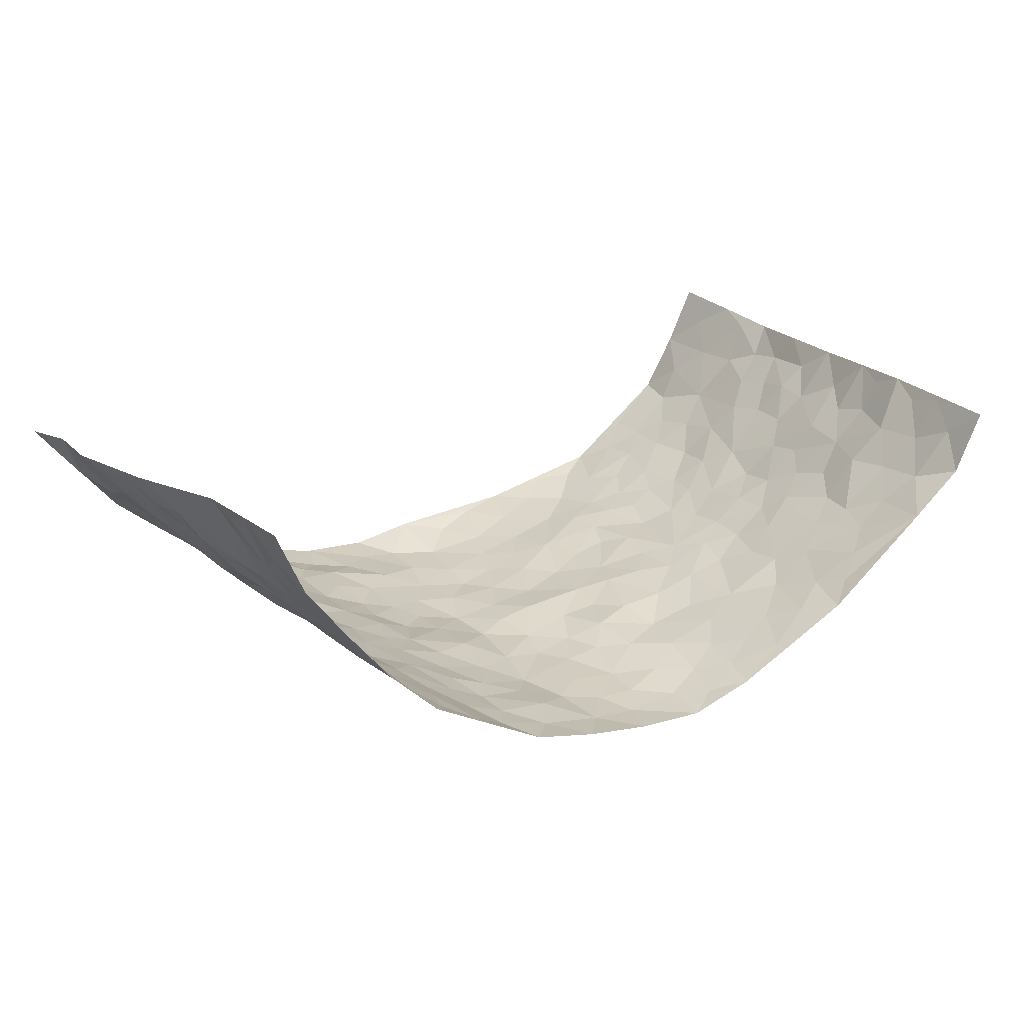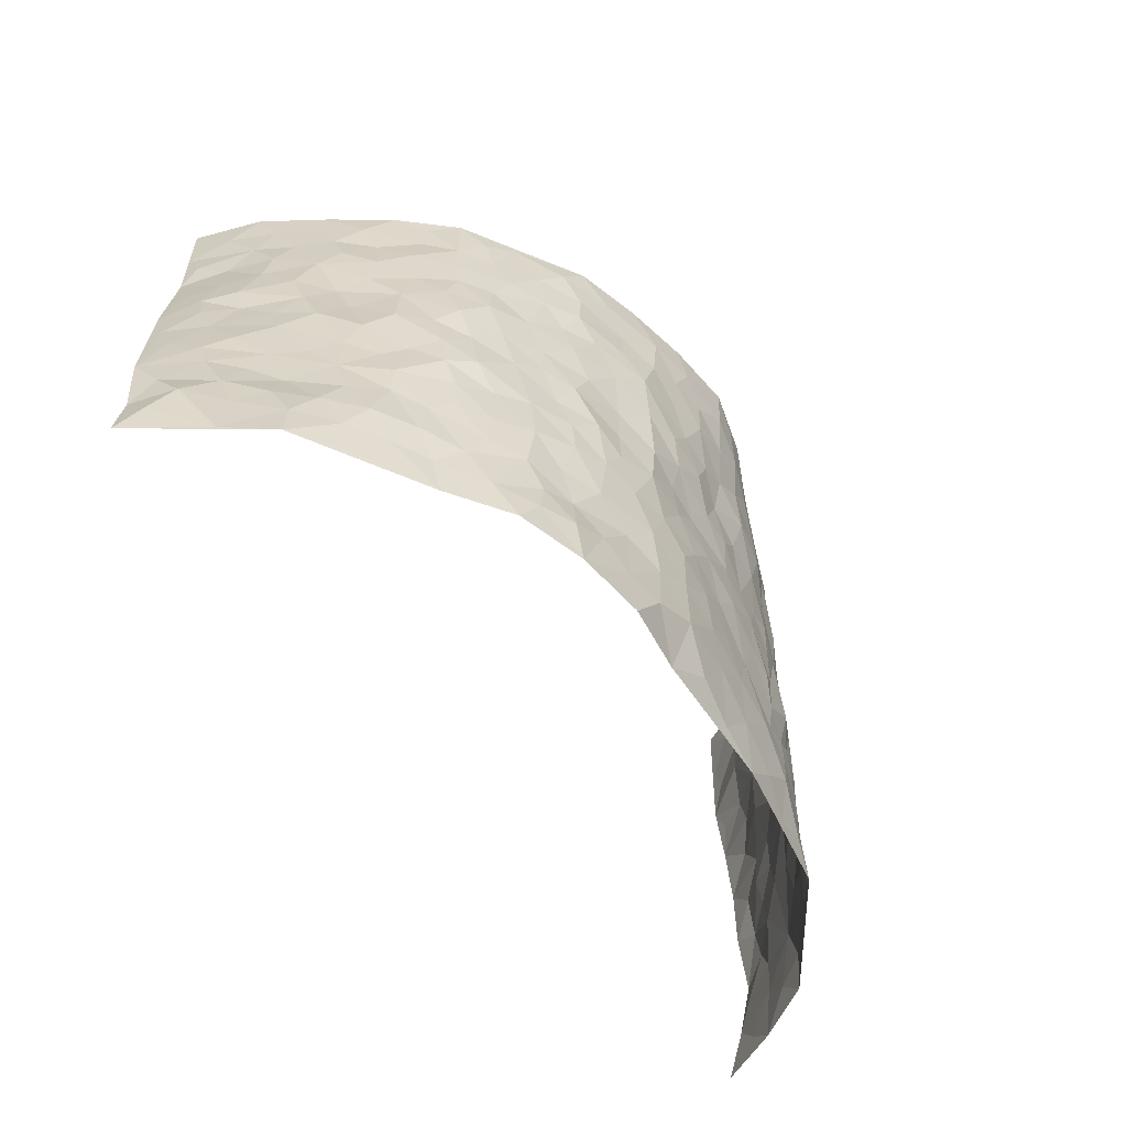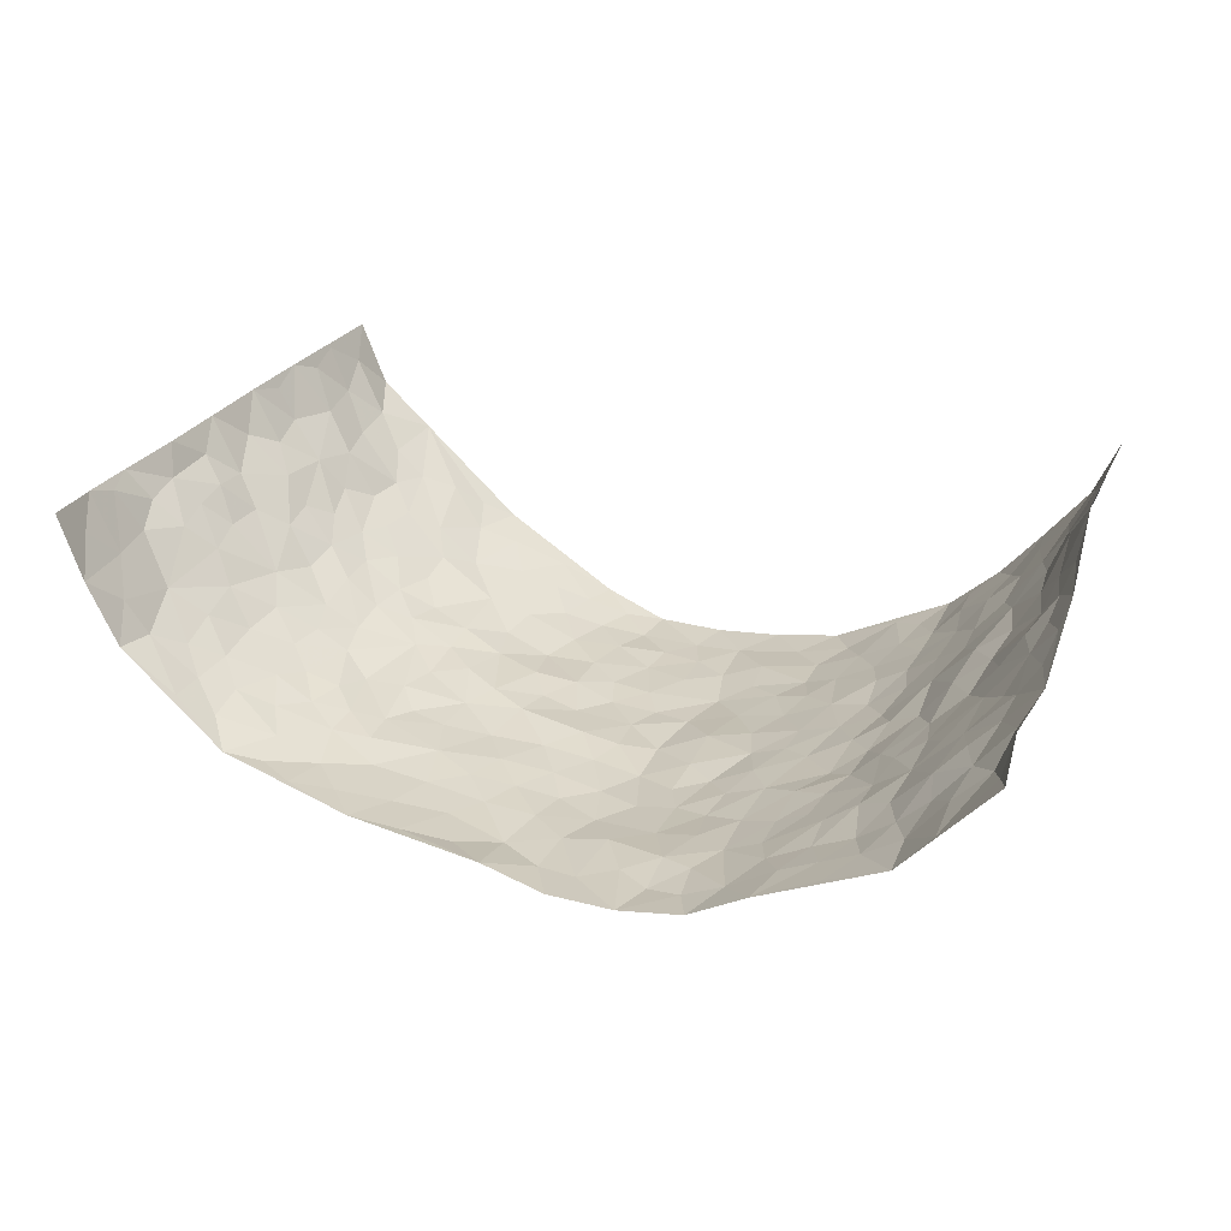
<metadata>
{"format":"obj","ext":"obj","renderer":"f3d","projection":"perspective","resolution":1024,"background":"white","views":[{"elev":22.3,"azim":148.8,"up":"+Z"},{"elev":-58.0,"azim":127.9,"up":"+Y"},{"elev":28.7,"azim":25.2,"up":"+Z"}]}
</metadata>
<code>
v -0.7851 0.0239 0.3318
v -0.7907 1.014 0.3118
v 0.845 -0.01094 0.2659
v 0.7521 0.9763 0.3705
v -0.7088 0.406 0.1565
v -0.8123 0.5165 0.3066
v -0.7488 0.3724 0.2044
v 0.001402 0.003272 -0.1183
v -0.8262 0.2674 0.3011
v -0.7915 0.3539 0.254
v -0.6768 0.014 0.1102
v -0.809 0.1448 0.3155
v -0.6531 0.3045 0.09135
v -0.7368 0.01743 0.2181
v -0.738 0.3028 0.1927
v -0.4846 0.009578 -0.04222
v -0.8051 0.2057 0.291
v -0.2925 0.1698 -0.1082
v -0.6945 0.335 0.1436
v -0.7499 0.1353 0.2137
v -0.7752 0.08148 0.2722
v -0.7083 0.07806 0.1614
v -0.6316 0.1387 0.06374
v -0.6697 0.08695 0.09966
v -0.7641 0.2218 0.216
v -0.7876 0.2857 0.243
v -0.7013 0.1905 0.1317
v -0.6442 0.2212 0.07656
v -0.7508 0.5032 0.2085
v -0.8135 0.3922 0.3066
v -0.6448 1.01 0.1183
v -0.5178 0.2308 -0.01786
v 0.2586 0.1523 -0.1249
v -0.7929 0.7646 0.3176
v -0.3597 0.3965 -0.08858
v -0.6808 0.7654 0.1548
v -0.6967 0.8433 0.1622
v -0.5508 0.4514 0.005726
v -0.5625 0.6157 0.01691
v -0.4536 1.005 -0.03734
v -0.7885 0.7024 0.2938
v -0.6097 0.5733 0.05854
v -0.3754 0.7578 -0.09037
v -0.4942 0.2871 -0.03516
v -0.4496 0.2313 -0.05537
v -0.4832 0.1696 -0.03848
v -0.4334 0.6421 -0.0671
v -0.3571 0.5639 -0.09342
v 0.169 0.4691 -0.154
v -0.3292 0.2245 -0.09333
v -0.2042 0.6113 -0.1351
v -0.3636 0.6333 -0.09048
v -0.3015 0.06038 -0.09626
v -0.5769 0.7202 0.0403
v -0.3896 0.1989 -0.07885
v -0.7482 0.6325 0.2185
v -0.03626 0.3458 -0.1558
v 0.05953 0.3353 -0.1617
v 0.2957 0.4466 -0.1191
v -0.09133 0.5491 -0.1548
v -0.161 0.5552 -0.1445
v 0.09685 0.6257 -0.1724
v -0.5937 0.356 0.0374
v -0.67 0.5863 0.1227
v -0.7802 0.8246 0.2908
v -0.5399 0.1383 -0.00403
v -0.3644 0.0171 -0.07234
v -0.7068 0.4795 0.1547
v -0.587 0.1826 0.02781
v -0.5829 0.02824 0.03343
v -0.2437 0.004442 -0.0979
v -0.5868 0.09856 0.02834
v -0.5313 0.06177 -0.01168
v -0.428 0.04305 -0.06392
v -0.4438 0.1103 -0.05614
v -0.7567 0.7007 0.2357
v -0.7883 0.8893 0.3074
v -0.6639 0.5212 0.1127
v 0.005775 0.9931 -0.1882
v -0.7005 0.6885 0.1673
v -0.539 0.3234 -0.008291
v -0.4945 0.4686 -0.0357
v 0.01048 0.5676 -0.1692
v -0.04469 0.4808 -0.15
v 0.006731 0.4168 -0.1589
v -0.1242 0.1273 -0.1336
v -0.5319 0.6791 0.003586
v -0.7799 0.5782 0.2502
v -0.6565 0.7033 0.1102
v -0.4377 0.303 -0.05887
v -0.5991 0.2778 0.03153
v -0.4771 0.6952 -0.03828
v -0.1689 0.4849 -0.136
v -0.2587 0.4379 -0.1219
v -0.5953 0.6594 0.051
v -0.0118 0.1138 -0.1513
v -0.4035 0.5154 -0.07458
v -0.3387 0.2917 -0.09551
v -0.2348 0.505 -0.1219
v -0.1779 0.3825 -0.1377
v -0.8049 0.6403 0.3114
v -0.6388 0.6343 0.09075
v -0.709 0.5929 0.1749
v -0.3619 0.1137 -0.09137
v -0.4996 0.5409 -0.02885
v -0.63 0.4172 0.07186
v -0.1274 0.3238 -0.1396
v -0.1477 0.2492 -0.1342
v -0.4942 0.6192 -0.03051
v 0.1145 0.7244 -0.1782
v -0.003249 0.2121 -0.1546
v -0.07197 0.2715 -0.1493
v 0.005599 0.2848 -0.1613
v -0.4223 0.3685 -0.07588
v -0.1962 0.1844 -0.125
v -0.6091 0.4983 0.0494
v -0.5316 0.3894 -0.009107
v -0.4776 0.3987 -0.04531
v -0.2999 0.527 -0.1066
v -0.2561 0.352 -0.1194
v -0.3484 0.4706 -0.09642
v -0.223 0.2731 -0.119
v -0.08795 0.4105 -0.1505
v -0.558 0.5409 0.01596
v -0.09181 0.1967 -0.1434
v -0.2129 0.09476 -0.1148
v -0.3914 0.2629 -0.07595
v -0.7888 0.454 0.2599
v -0.7493 0.4356 0.2145
v 0.09606 0.418 -0.1692
v 0.2094 0.2332 -0.1428
v 0.08686 0.5123 -0.1701
v 0.02376 0.4852 -0.1605
v 0.1701 0.3883 -0.1586
v 0.6947 0.4877 0.1625
v 0.2242 0.4296 -0.1518
v 0.2673 0.3087 -0.1365
v 0.1622 0.5635 -0.1507
v 0.128 0.9934 -0.1701
v -0.2858 0.622 -0.1204
v 0.409 0.8752 -0.06228
v 0.4627 0.9935 -0.02329
v -0.2082 0.7798 -0.1522
v -0.05366 0.8599 -0.1845
v -0.3185 0.3514 -0.1067
v -0.4424 0.5719 -0.05651
v -0.07415 0.05179 -0.1298
v -0.157 0.02355 -0.1111
v 0.1209 -0.0009566 -0.1408
v 0.01867 0.8548 -0.1845
v -0.01161 0.6956 -0.1753
v 0.4135 0.1919 -0.07704
v 0.3396 0.2851 -0.1117
v 0.5583 0.5213 0.01643
v 0.5018 0.5415 -0.02091
v 0.4426 0.1304 -0.0602
v 0.5023 0.2225 -0.02727
v 0.4056 0.3567 -0.07788
v 0.02783 0.6365 -0.1766
v -0.05453 0.6241 -0.1686
v -0.1411 0.7276 -0.1595
v -0.08179 0.6902 -0.1677
v -0.056 0.7874 -0.1809
v -0.1304 0.6316 -0.1489
v 0.02601 0.7702 -0.1778
v 0.2472 0.993 -0.1428
v -0.01327 0.9214 -0.1907
v -0.2606 0.8462 -0.1398
v -0.1949 0.8778 -0.1676
v -0.3059 0.7828 -0.1211
v -0.235 0.9971 -0.1544
v -0.2234 0.6954 -0.1478
v -0.3112 0.7021 -0.1221
v -0.1356 0.8265 -0.1725
v -0.1186 0.9943 -0.1931
v 0.2211 0.7417 -0.1481
v 0.178 0.6627 -0.1589
v 0.325 0.5902 -0.1115
v 0.2631 0.5186 -0.1348
v 0.2678 0.6614 -0.1351
v 0.4117 0.7394 -0.06739
v 0.3507 0.678 -0.09923
v 0.2851 0.7284 -0.1247
v 0.07451 0.9236 -0.1822
v 0.08447 0.8184 -0.1801
v 0.1492 0.8531 -0.1621
v 0.2537 0.8681 -0.1421
v 0.3194 0.7884 -0.113
v 0.2344 0.591 -0.1415
v -0.7474 0.8801 0.2279
v -0.6162 0.8278 0.07709
v -0.7328 0.788 0.2236
v -0.7408 1.011 0.1978
v -0.7661 0.9534 0.261
v -0.7049 0.9334 0.1677
v -0.6516 0.8971 0.1119
v -0.5477 0.9386 0.034
v -0.5974 0.8968 0.06506
v -0.6243 0.7572 0.07754
v -0.5193 0.8223 0.002028
v -0.5703 0.7905 0.03885
v -0.4767 0.9082 -0.02838
v -0.3725 0.8813 -0.08795
v -0.5015 0.9685 -0.005323
v -0.4428 0.822 -0.05825
v -0.414 0.9415 -0.06015
v -0.3258 0.9749 -0.1064
v -0.4828 0.7674 -0.02948
v -0.306 0.9024 -0.1185
v -0.2494 0.9299 -0.147
v 0.1607 0.7802 -0.1641
v 0.2577 0.7993 -0.1413
v 0.1925 0.9273 -0.159
v 0.384 0.8073 -0.08234
v 0.3335 0.8758 -0.1064
v 0.3681 0.9774 -0.07752
v 0.2899 0.9326 -0.1298
v 0.4232 0.9433 -0.05199
v 0.3764 0.4887 -0.0939
v 0.3241 0.5241 -0.112
v 0.4702 0.5995 -0.04789
v 0.4239 0.6601 -0.0717
v 0.3991 0.5833 -0.08155
v 0.3502 0.1854 -0.1051
v 0.4678 0.3297 -0.05033
v 0.4471 0.5177 -0.05736
v 0.3432 0.3833 -0.1051
v -0.1205 0.91 -0.1878
v -0.1783 0.9549 -0.1755
v 0.3185 0.1282 -0.114
v 0.5794 0.009725 0.01746
v 0.2036 0.3288 -0.1512
v 0.2725 0.3804 -0.1342
v 0.5541 0.2426 0.005742
v 0.6291 0.9877 0.1589
v 0.8294 0.237 0.2892
v 0.4688 0.8073 -0.02986
v 0.6514 0.481 0.1018
v 0.4666 0.7419 -0.03354
v 0.8018 0.4832 0.3185
v 0.6211 0.2889 0.06028
v 0.4928 0.4633 -0.03672
v 0.6963 0.3039 0.1391
v 0.5321 0.4104 -0.002306
v 0.4695 -0.002816 -0.03956
v 0.09161 0.2479 -0.1594
v 0.4848 0.07282 -0.03306
v 0.1368 0.3145 -0.1588
v 0.4087 0.2621 -0.08043
v 0.7646 0.2557 0.2056
v 0.5969 0.4561 0.04694
v 0.5505 0.07787 -0.0008524
v 0.4419 0.4208 -0.07066
v 0.5694 0.366 0.02521
v 0.2853 0.2279 -0.1216
v 0.4642 0.2667 -0.05153
v 0.2648 0.07395 -0.1354
v 0.3642 -0.002916 -0.105
v 0.2447 -0.002045 -0.1335
v 0.2011 0.1103 -0.14
v 0.06809 0.1663 -0.1527
v 0.1451 0.186 -0.1444
v 0.5844 0.1432 0.01184
v 0.693 0.4158 0.1431
v 0.6772 0.2146 0.1138
v 0.6153 0.07564 0.03332
v 0.6179 0.3787 0.06431
v 0.653 0.3335 0.09798
v 0.7687 0.3157 0.2203
v 0.6631 0.5597 0.1308
v 0.6472 0.1407 0.06088
v 0.6984 0.1442 0.1111
v 0.738 0.3585 0.1872
v 0.7991 0.3369 0.2696
v 0.7567 0.4262 0.2327
v 0.554 0.308 0.003163
v 0.7392 0.09822 0.1503
v 0.3309 0.05863 -0.1172
v 0.4029 0.06361 -0.0827
v 0.07047 0.07462 -0.1502
v 0.1423 0.0684 -0.1456
v 0.7608 0.7282 0.3534
v 0.6822 0.07429 0.08066
v 0.6142 0.2108 0.04512
v 0.801 0.4098 0.2941
v 0.7649 0.4956 0.2562
v 0.719 0.2425 0.158
v 0.5132 0.1439 -0.02524
v 0.6887 -0.003403 0.07575
v 0.4884 0.3888 -0.0424
v 0.8214 0.05313 0.2371
v 0.8242 0.1114 0.2824
v 0.7489 0.1724 0.1704
v 0.7957 0.1162 0.2063
v 0.7494 0.001247 0.1502
v 0.8081 0.1769 0.2491
v 0.6042 0.5486 0.07758
v 0.6162 0.6247 0.1044
v 0.545 0.6305 0.02371
v 0.7053 0.6791 0.2072
v 0.5751 0.7647 0.06333
v 0.7736 0.6071 0.3157
v 0.6753 0.6327 0.1529
v 0.731 0.5834 0.2207
v 0.6455 0.7344 0.1375
v 0.7237 0.519 0.2117
v 0.7633 0.5595 0.272
v 0.7407 0.6448 0.2611
v 0.5814 0.6854 0.06692
v 0.526 0.7183 0.01659
v 0.488 0.6698 -0.02638
v 0.7049 0.837 0.2467
v 0.6233 0.8612 0.1322
v 0.6915 0.7643 0.2028
v 0.7247 0.7605 0.282
v 0.6665 0.8319 0.184
v 0.7555 0.8524 0.3592
v 0.6168 0.7939 0.111
v 0.7526 0.7909 0.3339
v 0.6378 0.9206 0.1606
v 0.704 0.9822 0.2579
v 0.5516 0.9905 0.06259
v 0.6862 0.9118 0.2235
v 0.7282 0.9099 0.2997
v 0.5893 0.926 0.09609
v 0.5122 0.8954 0.02246
v 0.4681 0.8769 -0.02682
v 0.5069 0.9635 0.01949
v 0.5293 0.8164 0.02238
v 0.57 0.8531 0.07661
f 29 6 128
f 12 21 20
f 26 10 9
f 55 45 46
f 27 19 15
f 26 9 17
f 101 6 88
f 12 1 21
f 7 15 19
f 125 86 96
f 84 123 85
f 129 29 128
f 25 27 15
f 12 20 17
f 73 75 66
f 22 14 11
f 26 17 25
f 9 12 17
f 25 15 26
f 5 129 7
f 52 146 48
f 55 18 50
f 7 19 5
f 20 27 25
f 124 82 105
f 41 76 34
f 20 14 22
f 14 20 21
f 14 21 1
f 24 22 11
f 24 27 22
f 72 66 69
f 69 32 91
f 70 24 11
f 24 23 27
f 17 20 25
f 27 20 22
f 10 15 7
f 10 26 15
f 23 28 27
f 27 13 19
f 28 23 69
f 13 27 28
f 119 121 94
f 10 7 129
f 6 30 128
f 9 10 30
f 36 192 80
f 80 102 89
f 118 81 44
f 64 103 78
f 115 126 86
f 45 32 46
f 91 63 13
f 129 68 29
f 95 87 54
f 95 54 199
f 202 40 204
f 82 97 105
f 29 88 6
f 18 55 104
f 148 126 71
f 38 82 124
f 50 18 122
f 117 82 38
f 5 19 106
f 82 117 118
f 80 64 102
f 127 45 55
f 194 77 190
f 98 35 114
f 39 124 105
f 127 50 98
f 106 19 13
f 66 75 46
f 39 95 42
f 63 117 38
f 95 89 102
f 101 56 76
f 51 140 99
f 18 53 126
f 62 83 132
f 45 127 90
f 112 113 57
f 103 29 68
f 130 85 58
f 109 39 105
f 35 94 121
f 113 246 58
f 151 165 163
f 120 100 94
f 114 127 98
f 192 190 65
f 95 39 87
f 36 191 37
f 67 104 74
f 56 101 88
f 13 63 106
f 192 34 76
f 268 241 243
f 108 115 125
f 93 84 60
f 133 84 85
f 156 288 157
f 101 76 41
f 80 103 64
f 105 97 146
f 99 61 51
f 92 109 47
f 125 96 111
f 158 227 153
f 75 104 55
f 69 66 32
f 81 91 32
f 106 78 68
f 42 64 78
f 77 34 65
f 24 70 72
f 75 73 16
f 16 71 67
f 2 34 77
f 13 28 91
f 103 56 88
f 56 80 76
f 72 69 23
f 11 16 70
f 16 73 70
f 16 67 74
f 115 18 126
f 24 72 23
f 73 72 70
f 16 74 75
f 72 73 66
f 32 45 44
f 84 83 60
f 66 46 32
f 78 106 116
f 117 63 81
f 67 53 104
f 103 68 78
f 69 91 28
f 36 80 89
f 106 38 116
f 106 68 5
f 81 118 117
f 62 132 138
f 32 44 81
f 53 67 71
f 57 58 85
f 123 100 107
f 93 60 61
f 33 230 224
f 8 96 147
f 132 133 130
f 140 48 119
f 93 100 123
f 122 98 50
f 164 60 160
f 53 71 126
f 125 112 108
f 193 194 195
f 75 55 46
f 63 91 81
f 56 103 80
f 196 198 31
f 18 104 53
f 121 48 97
f 38 106 63
f 118 97 82
f 97 35 121
f 51 172 140
f 130 134 49
f 87 39 109
f 288 252 263
f 97 114 35
f 47 43 92
f 57 113 58
f 248 130 58
f 34 101 41
f 114 90 127
f 116 124 42
f 145 94 35
f 118 114 97
f 167 79 175
f 98 145 35
f 85 123 57
f 43 47 52
f 199 36 89
f 42 78 116
f 159 83 62
f 88 29 103
f 74 104 75
f 118 44 90
f 173 140 172
f 42 95 102
f 190 192 37
f 65 190 77
f 89 95 199
f 125 111 112
f 92 87 109
f 18 115 122
f 177 180 176
f 112 57 107
f 109 105 146
f 93 94 100
f 285 286 275
f 96 86 147
f 137 232 131
f 57 123 107
f 87 92 208
f 49 134 136
f 132 130 49
f 161 164 162
f 50 127 55
f 122 108 107
f 122 107 100
f 48 140 52
f 118 90 114
f 99 119 94
f 123 84 93
f 36 37 192
f 48 121 119
f 120 122 100
f 39 42 124
f 38 124 116
f 248 58 246
f 44 45 90
f 98 122 120
f 146 52 47
f 94 93 99
f 168 209 170
f 212 183 188
f 202 197 200
f 42 102 64
f 107 108 112
f 99 93 61
f 8 280 96
f 112 111 113
f 125 115 86
f 115 108 122
f 128 30 10
f 5 68 129
f 10 129 128
f 132 49 138
f 83 84 133
f 130 133 85
f 83 133 132
f 248 134 130
f 156 152 224
f 151 110 165
f 212 186 211
f 153 224 249
f 254 251 244
f 246 261 262
f 225 158 249
f 49 136 179
f 185 184 150
f 214 188 181
f 181 188 182
f 161 163 174
f 143 170 172
f 110 211 185
f 184 79 167
f 174 228 169
f 62 110 159
f 163 150 144
f 210 169 229
f 170 143 168
f 176 211 110
f 98 120 145
f 94 145 120
f 48 146 97
f 109 146 47
f 148 86 126
f 147 86 148
f 71 8 148
f 8 147 148
f 244 276 254
f 232 136 134
f 174 143 161
f 60 83 160
f 163 162 151
f 159 160 83
f 261 281 262
f 259 281 149
f 219 220 59
f 246 113 111
f 33 255 131
f 157 256 152
f 137 255 153
f 230 278 279
f 262 260 33
f 154 155 242
f 131 255 137
f 248 131 232
f 281 280 149
f 259 258 278
f 220 179 59
f 159 151 160
f 162 160 151
f 164 61 60
f 228 174 144
f 144 174 163
f 159 110 151
f 161 172 164
f 186 184 185
f 161 162 163
f 61 164 51
f 160 162 164
f 187 217 213
f 150 163 165
f 205 202 200
f 79 184 139
f 170 43 173
f 174 169 143
f 161 143 172
f 167 144 150
f 176 180 183
f 172 170 173
f 223 226 221
f 185 150 165
f 99 140 119
f 207 206 203
f 172 51 164
f 43 52 173
f 173 52 140
f 167 175 228
f 228 229 169
f 210 168 169
f 177 110 62
f 189 138 179
f 62 138 177
f 136 232 233
f 181 182 222
f 150 184 167
f 178 180 189
f 49 179 138
f 177 138 189
f 180 178 182
f 178 179 220
f 307 308 304
f 222 223 221
f 215 187 188
f 176 183 212
f 187 213 186
f 214 215 188
f 185 211 186
f 237 181 239
f 182 188 183
f 110 185 165
f 216 215 141
f 211 176 212
f 182 183 180
f 176 110 177
f 213 184 186
f 178 189 179
f 177 189 180
f 195 190 37
f 197 198 200
f 195 194 190
f 34 192 65
f 80 192 76
f 37 196 195
f 194 2 77
f 193 2 194
f 196 37 191
f 31 193 195
f 198 196 191
f 31 195 196
f 199 201 191
f 197 204 31
f 198 191 201
f 31 198 197
f 201 199 54
f 36 199 191
f 54 208 201
f 208 43 205
f 208 54 87
f 198 201 200
f 206 205 203
f 43 170 203
f 210 207 209
f 40 202 206
f 31 204 40
f 197 202 204
f 208 205 200
f 43 203 205
f 205 206 202
f 203 209 207
f 171 40 207
f 40 206 207
f 208 200 201
f 43 208 92
f 170 209 203
f 168 143 169
f 207 210 171
f 168 210 209
f 188 187 212
f 212 187 186
f 166 139 213
f 184 213 139
f 237 214 181
f 215 214 141
f 216 141 218
f 213 217 166
f 142 166 216
f 217 216 166
f 187 215 217
f 216 217 215
f 237 141 214
f 142 216 218
f 223 222 182
f 179 136 59
f 223 220 219
f 267 238 251
f 237 327 141
f 223 182 178
f 158 290 253
f 220 223 178
f 59 233 227
f 233 59 136
f 248 246 131
f 153 249 158
f 251 254 267
f 223 219 226
f 111 261 246
f 297 251 238
f 276 256 157
f 167 228 144
f 229 228 175
f 175 171 229
f 229 171 210
f 260 257 33
f 265 271 272
f 266 289 283
f 269 243 250
f 249 224 152
f 266 283 271
f 227 233 137
f 253 227 158
f 325 313 320
f 135 264 275
f 310 329 239
f 270 298 297
f 249 256 225
f 275 273 269
f 311 222 221
f 155 154 299
f 234 276 157
f 310 311 299
f 222 239 181
f 221 226 155
f 266 263 252
f 242 290 244
f 264 273 275
f 273 264 243
f 242 244 154
f 276 290 225
f 288 234 157
f 240 282 302
f 275 286 306
f 225 290 158
f 234 263 284
f 241 254 276
f 233 232 137
f 137 153 227
f 264 135 238
f 244 251 154
f 260 259 257
f 227 253 219
f 33 224 255
f 154 297 299
f 240 302 307
f 297 154 251
f 264 268 243
f 253 226 219
f 271 284 263
f 277 294 293
f 290 242 253
f 241 234 284
f 59 227 219
f 242 155 226
f 252 245 231
f 157 152 156
f 257 230 33
f 152 256 249
f 278 230 257
f 262 33 131
f 224 153 255
f 259 278 257
f 134 248 232
f 230 279 224
f 96 261 111
f 261 96 280
f 280 281 261
f 246 262 131
f 252 247 245
f 268 267 241
f 283 277 272
f 288 247 252
f 275 274 285
f 295 291 294
f 267 268 264
f 263 234 288
f 309 310 299
f 290 276 244
f 283 272 271
f 267 254 241
f 265 243 241
f 236 240 285
f 297 238 270
f 303 305 298
f 241 276 234
f 221 155 299
f 272 277 293
f 250 243 287
f 286 285 240
f 284 271 265
f 271 263 266
f 295 3 291
f 225 256 276
f 241 284 265
f 289 266 231
f 3 292 291
f 321 235 323
f 293 294 296
f 279 278 258
f 245 279 258
f 279 156 224
f 260 281 259
f 280 8 149
f 262 281 260
f 231 266 252
f 267 264 238
f 306 304 270
f 283 289 295
f 243 269 273
f 236 269 250
f 294 292 296
f 274 236 285
f 269 274 275
f 250 287 293
f 245 289 231
f 236 274 269
f 156 279 247
f 242 226 253
f 247 279 245
f 243 265 287
f 288 156 247
f 265 272 293
f 296 292 236
f 293 287 265
f 295 294 277
f 277 283 295
f 236 250 296
f 289 3 295
f 292 294 291
f 293 296 250
f 300 304 308
f 325 320 235
f 329 330 326
f 270 304 303
f 270 303 298
f 309 305 301
f 135 306 270
f 299 297 298
f 298 309 299
f 238 135 270
f 300 314 305
f 303 300 305
f 304 306 307
f 300 303 304
f 282 319 315
f 322 325 235
f 275 306 135
f 307 306 286
f 240 307 286
f 308 307 302
f 302 282 308
f 308 282 315
f 305 309 298
f 310 309 301
f 310 301 329
f 310 239 311
f 222 311 239
f 299 311 221
f 319 312 315
f 312 323 316
f 301 305 318
f 305 314 316
f 300 308 315
f 316 314 312
f 312 314 315
f 315 314 300
f 323 312 324
f 316 313 318
f 282 4 317
f 330 313 325
f 4 321 324
f 235 320 323
f 282 317 319
f 312 319 317
f 326 325 322
f 316 320 313
f 316 318 305
f 142 218 327
f 327 218 141
f 316 323 320
f 324 312 317
f 4 324 317
f 321 323 324
f 318 313 330
f 328 326 322
f 326 327 329
f 329 327 237
f 326 328 327
f 322 142 328
f 327 328 142
f 329 237 239
f 301 318 330
f 326 330 325
f 330 329 301

</code>
